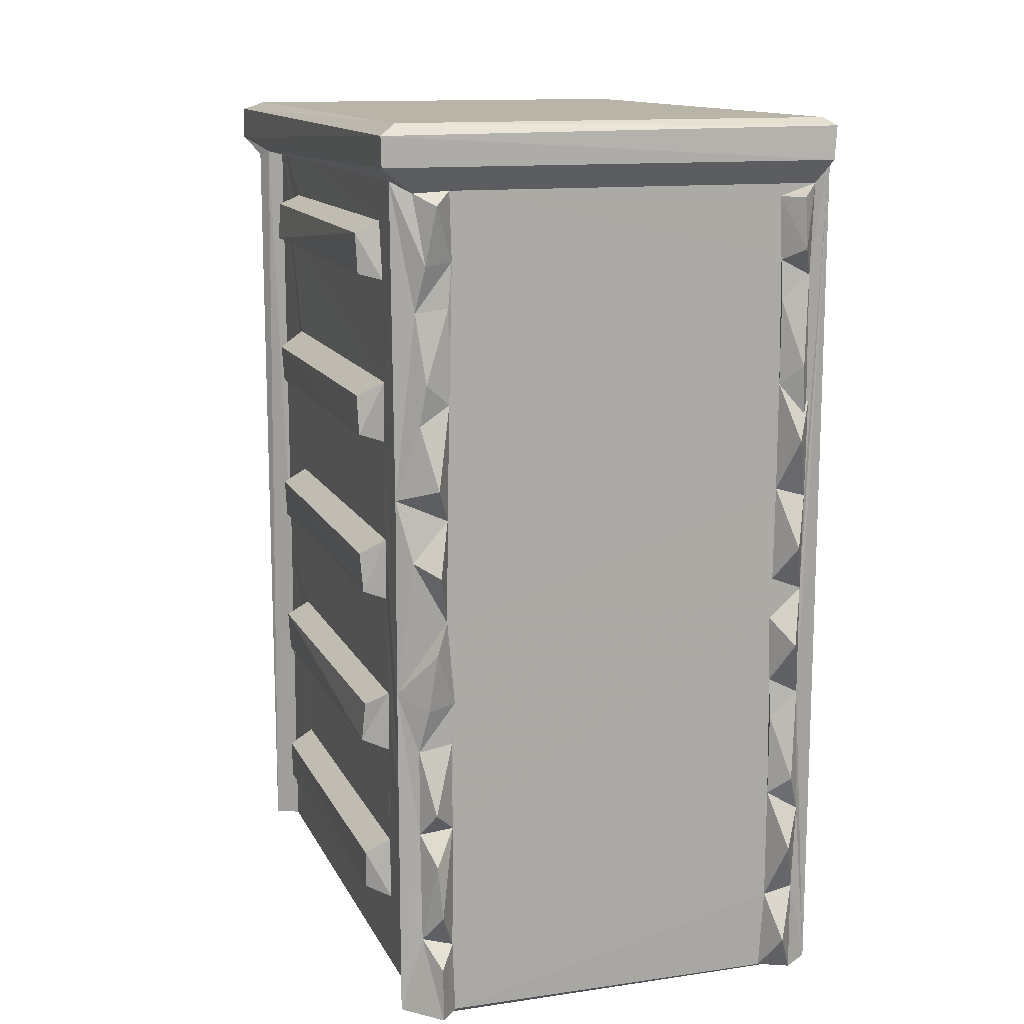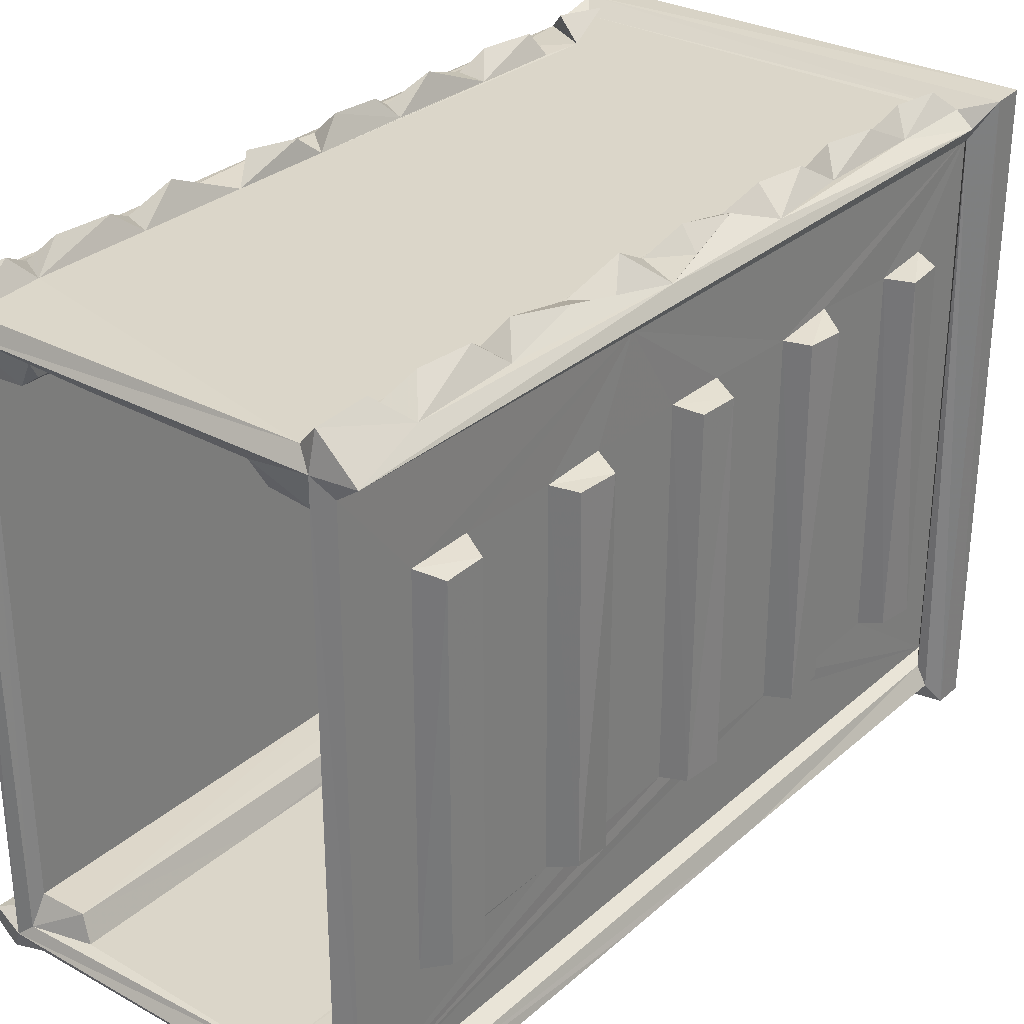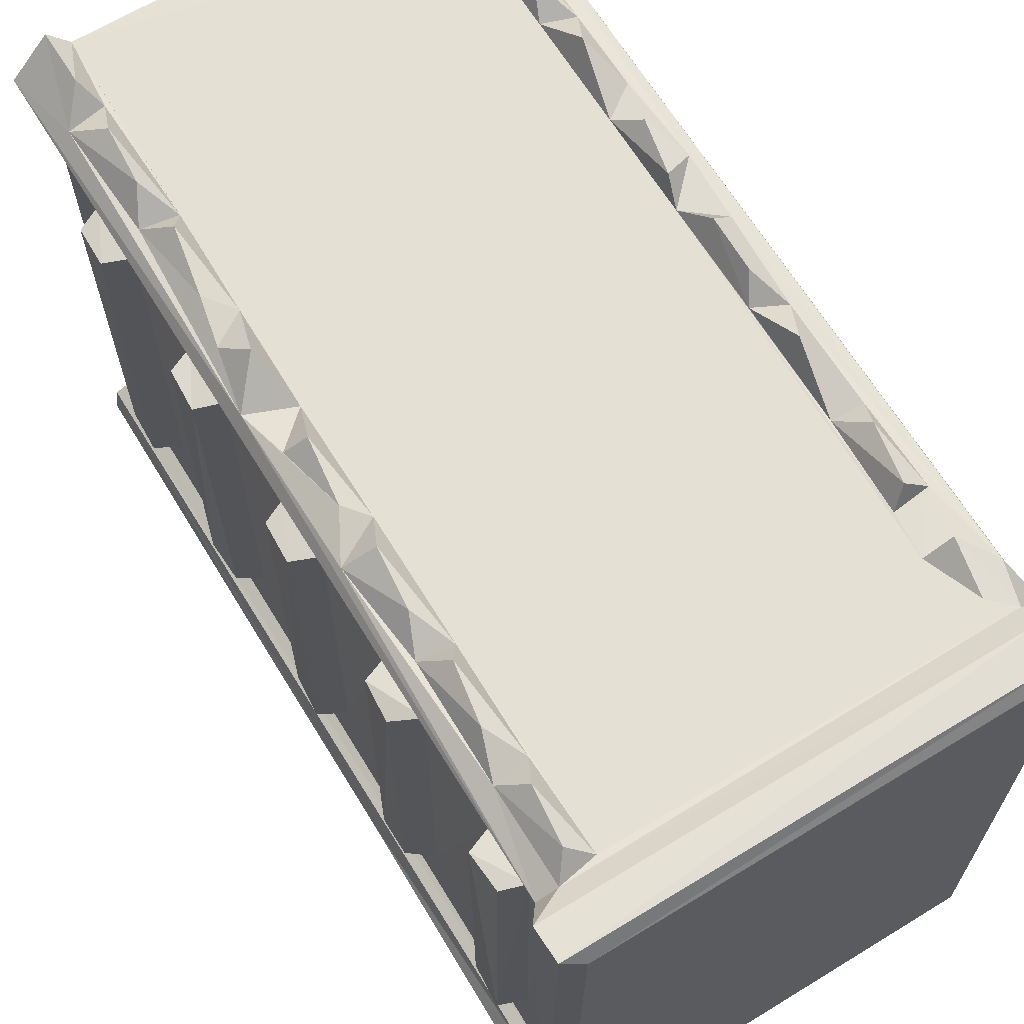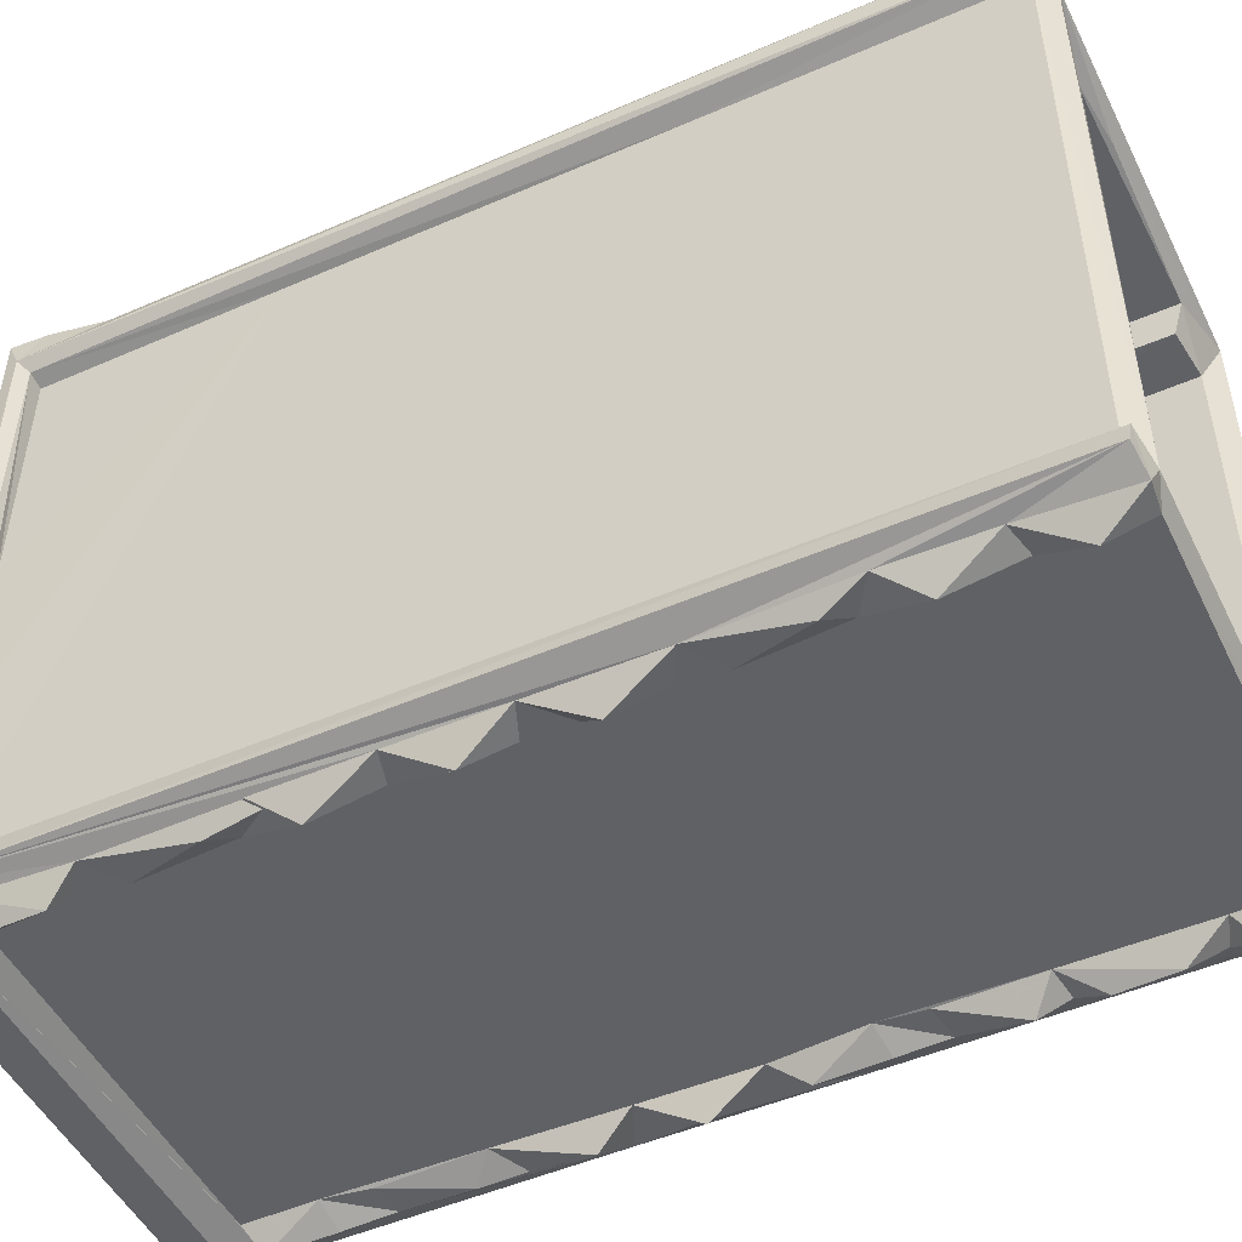
<metadata>
{"format":"obj","ext":"obj","renderer":"f3d","projection":"perspective","resolution":1024,"background":"white","views":[{"elev":13.0,"azim":-18.2,"up":"+Z"},{"elev":30.0,"azim":-141.4,"up":"+Y"},{"elev":65.7,"azim":-31.4,"up":"+Y"},{"elev":-49.5,"azim":115.6,"up":"+Y"}]}
</metadata>
<code>
v -0.202 -0.3714 -0.489
v -0.1988 -0.3319 -0.4999
v -0.2417 -0.3368 -0.4854
v -0.1814 -0.3465 -0.4895
v -0.2188 -0.3462 -0.3992
v -0.202 -0.3697 -0.4299
v -0.1842 -0.3468 -0.4097
v -0.2015 -0.3704 -0.3676
v -0.2066 -0.3682 -0.3075
v -0.2206 -0.3463 -0.2745
v -0.183 -0.3467 -0.2709
v -0.2074 -0.369 -0.2465
v -0.2209 -0.348 -0.1782
v -0.1835 -0.3474 -0.1725
v -0.212 -0.3579 -0.1301
v -0.1797 -0.3469 -0.1261
v -0.2043 -0.3668 -0.0652
v -0.1875 -0.3466 -0.03379
v -0.2019 -0.3752 0.02257
v -0.2255 -0.3488 0.03583
v -0.236 -0.318 -0.4898
v -0.2182 -0.3084 -0.4892
v -0.1839 -0.2827 -0.4807
v -0.2422 -0.3371 -0.1125
v -0.2182 -0.2082 -0.4052
v -0.2183 -0.3085 0.4654
v -0.184 -0.2827 0.4657
v -0.2182 0.3095 -0.4897
v -0.1839 0.2842 -0.4808
v -0.2461 -0.1966 -0.3923
v -0.2473 -0.2029 -0.3485
v -0.2184 -0.2051 -0.3342
v -0.184 0.2836 -0.256
v -0.1991 0.3295 -0.4999
v -0.2473 0.203 -0.3483
v -0.2465 0.2011 -0.3927
v -0.2182 0.2091 -0.3337
v -0.1211 -0.3124 -0.4881
v -0.1317 -0.2842 -0.4779
v 0.1998 -0.3466 -0.4012
v 0.195 -0.3452 -0.4906
v 0.135 -0.3122 -0.4814
v -0.2182 -0.2051 -0.2229
v -0.2185 -0.2091 -0.1535
v -0.2478 -0.1969 -0.2106
v -0.2449 -0.2033 -0.1653
v -0.2415 -0.3375 0.1033
v -0.218 -0.2034 -0.04173
v -0.2446 -0.2024 -0.03134
v -0.2483 -0.2026 0.01364
v -0.2186 -0.2063 0.02866
v -0.184 0.2836 0.05189
v -0.218 0.2057 -0.2235
v -0.2449 0.2025 -0.2121
v -0.2476 0.2027 -0.1662
v -0.2186 0.2095 -0.1532
v -0.2475 0.2027 0.01465
v -0.1289 -0.2865 0.4623
v -0.1202 -0.3124 0.4658
v 0.1348 -0.3123 0.06961
v -0.1863 -0.3467 0.07937
v -0.202 -0.3714 0.1173
v -0.2175 -0.3522 0.1846
v -0.1835 -0.3467 0.2054
v -0.2117 -0.3586 0.2292
v -0.2209 -0.3481 0.3044
v -0.1848 -0.3493 0.3085
v -0.2118 -0.3588 0.3536
v -0.18 -0.3473 0.3569
v -0.2217 -0.3457 0.4283
v -0.202 -0.3692 0.4166
v -0.182 -0.3466 0.4303
v -0.2574 -0.3601 0.4555
v -0.244 -0.3367 0.4407
v -0.258 -0.3594 0.4879
v -0.24 -0.3476 0.4999
v 0.252 -0.3601 0.4548
v 0.2556 -0.3576 0.4917
v 0.2458 -0.3405 0.5001
v -0.2321 -0.3149 0.4408
v -0.2182 -0.2039 0.1416
v -0.246 -0.2009 0.1509
v -0.2185 -0.2096 0.2102
v -0.2181 -0.2063 0.3237
v -0.2184 -0.1963 0.3881
v -0.2467 -0.1942 0.194
v -0.2443 -0.1993 0.3309
v -0.2185 0.2087 0.02886
v -0.2179 0.2032 0.1404
v -0.2478 0.201 0.1935
v -0.2475 0.2017 0.334
v -0.2179 0.2022 0.3223
v -0.184 0.2835 0.3266
v -0.2185 0.2106 0.2114
v 0.2001 -0.3466 0.2081
v 0.135 -0.3123 0.4657
v -0.2475 -0.2023 0.376
v -0.184 0.2946 0.4657
v -0.2182 0.3075 0.4648
v -0.1841 0.03486 0.4658
v -0.2569 0.3604 0.4914
v -0.2347 0.3435 0.5001
v -0.258 0.3593 0.4546
v -0.2446 0.2033 0.3771
v -0.2186 0.2088 0.387
v -0.2344 0.3172 0.4374
v 0.2463 0.3435 0.5
v 0.02018 0.3107 0.4658
v -0.2184 0.2079 -0.4046
v -0.2433 0.3277 -0.4919
v -0.2021 0.369 -0.4935
v -0.2282 0.3449 -0.4038
v -0.2181 0.3073 -0.1055
v -0.1811 0.3466 -0.4888
v -0.1874 0.3468 -0.4104
v -0.2223 0.3456 -0.2789
v -0.1838 0.3466 -0.2726
v -0.1308 0.2847 -0.4749
v -0.122 0.3122 -0.4873
v 0.2002 0.3467 -0.4088
v 0.05519 0.3147 -0.4886
v 0.2062 0.3271 -0.4982
v 0.1938 0.3454 -0.4902
v 0.1376 0.3121 -0.4815
v -0.2454 0.2027 -0.02974
v -0.2181 0.2087 -0.04092
v -0.234 0.344 -0.06894
v -0.2424 0.3326 0.4331
v -0.2102 0.3598 -0.1833
v -0.185 0.3467 -0.1589
v -0.2209 0.3495 -0.135
v -0.1858 0.3467 -0.04816
v -0.2213 0.3493 -0.01597
v -0.1214 0.3122 0.468
v -0.1294 0.2859 0.4626
v -0.1846 0.3467 0.07603
v -0.2019 0.3719 -0.4328
v -0.2004 0.3708 -0.3719
v -0.2049 0.3706 -0.3091
v -0.1981 0.3703 -0.251
v -0.201 0.3765 -0.1045
v -0.1995 0.3704 -0.008387
v -0.2446 0.2022 0.1502
v -0.2067 0.3601 0.05693
v -0.232 0.3458 0.1024
v -0.2211 0.3459 0.2085
v -0.1844 0.3466 0.2132
v -0.222 0.3471 0.3351
v -0.2063 0.3684 0.1729
v -0.1845 0.3468 0.3287
v -0.208 0.3684 0.2925
v -0.1811 0.3467 0.4281
v 0.138 0.3122 0.4672
v -0.2214 0.3476 0.4356
v -0.2048 0.3685 0.4138
v -0.199 0.371 0.3567
v -0.2004 0.3708 0.1109
v -0.1981 0.3702 0.2317
v 0.2559 0.3584 0.4907
v 0.2117 -0.3752 -0.4497
v 0.231 -0.3526 -0.4949
v 0.2334 -0.3473 -0.3943
v 0.2153 -0.3757 -0.3358
v 0.2369 -0.3486 -0.2971
v 0.2001 -0.3466 -0.2747
v 0.2222 -0.3628 -0.2545
v 0.198 -0.3519 -0.1799
v 0.2327 -0.3478 -0.1536
v 0.2153 -0.3772 -0.08912
v 0.1984 -0.3468 -0.1361
v 0.196 -0.347 -0.06216
v 0.2332 -0.3467 -0.02951
v 0.2162 -0.3766 0.02455
v 0.1979 -0.3479 -0.01577
v 0.2192 -0.3302 -0.4996
v 0.2031 -0.3166 -0.4942
v 0.1349 -0.3123 -0.2517
v 0.1472 -0.2843 -0.4769
v 0.1989 -0.2833 -0.4791
v 0.199 -0.2833 -0.09237
v 0.2574 -0.3373 -0.4914
v 0.2541 -0.3181 -0.4934
v 0.2334 -0.3118 -0.4812
v 0.1991 0.283 -0.4807
v 0.2334 0.3104 -0.4818
v 0.2195 0.3279 -0.4993
v 0.1445 -0.2865 0.4613
v 0.2333 -0.3115 0.4656
v 0.2578 -0.3378 0.4767
v 0.2529 -0.3163 0.4693
v 0.2334 0.3102 -0.1712
v 0.2334 0.3102 0.2174
v 0.2 -0.3466 0.08871
v 0.2344 -0.3475 0.07877
v 0.2153 -0.3757 0.147
v 0.2353 -0.3485 0.1865
v 0.2222 -0.3628 0.2283
v 0.198 -0.3519 0.3029
v 0.2322 -0.3477 0.3291
v 0.2364 -0.3466 0.4296
v 0.217 -0.3715 0.3598
v 0.1984 -0.3468 0.3467
v 0.1951 -0.3467 0.416
v 0.2149 -0.3697 0.4159
v 0.1986 -0.2842 0.4657
v 0.199 -0.2828 0.2178
v 0.1991 0.2832 0.4656
v 0.1988 0.0123 0.4656
v 0.2343 -0.1239 0.463
v 0.2584 0.3277 0.4778
v 0.2334 0.04478 0.465
v 0.1398 0.294 -0.4708
v 0.1549 0.2834 -0.477
v 0.218 0.3704 -0.4933
v 0.2572 0.3384 -0.4877
v 0.2551 0.3201 -0.4935
v 0.2337 0.3475 -0.3921
v 0.2008 0.3465 -0.279
v 0.2351 0.3474 -0.267
v 0.2006 0.3466 -0.1557
v 0.1386 0.3102 -0.1094
v 0.2004 0.3467 -0.04347
v 0.1448 0.2858 0.4626
v 0.2494 0.315 0.4669
v 0.2345 0.3499 -0.1792
v 0.2408 0.3499 -0.08485
v 0.2386 0.348 -0.01148
v 0.2139 0.3703 -0.4312
v 0.2165 0.3701 -0.3712
v 0.2126 0.3697 -0.3087
v 0.2155 0.3764 -0.2282
v 0.2184 0.3715 -0.1268
v 0.2071 0.368 -0.06962
v 0.2143 0.3728 -0.007164
v 0.1927 0.3468 0.352
v 0.1384 0.3104 0.1615
v 0.2007 0.3469 0.07384
v 0.2002 0.3462 0.204
v 0.1966 0.3472 0.3043
v 0.2337 0.3476 0.09063
v 0.2518 0.3441 0.3866
v 0.2338 0.3482 0.2053
v 0.2356 0.3486 0.2999
v 0.2379 0.347 0.4314
v 0.2332 0.3094 0.4652
v 0.2076 0.3671 0.4138
v 0.2528 0.3601 0.454
v 0.2139 0.3703 0.05156
v 0.2123 0.3754 0.1319
v 0.2219 0.3693 0.2321
v 0.2109 0.3704 0.2934
v 0.2184 0.3715 0.356
f 2 1 3
f 2 4 1
f 1 6 5
f 1 5 3
f 1 7 6
f 1 4 7
f 5 6 7
f 8 5 7
f 8 9 5
f 8 7 11
f 9 10 5
f 9 8 11
f 9 11 10
f 12 10 11
f 12 13 10
f 12 11 14
f 12 14 13
f 16 18 17
f 15 16 17
f 19 20 18
f 3 21 2
f 21 22 2
f 3 5 10
f 3 10 24
f 22 25 28
f 30 25 31
f 25 32 31
f 23 33 27
f 2 29 23
f 22 34 2
f 30 36 25
f 30 35 36
f 30 31 35
f 31 32 35
f 35 32 37
f 23 29 33
f 2 23 38
f 23 39 38
f 4 2 41
f 4 40 7
f 3 24 21
f 24 10 13
f 22 44 43
f 22 43 25
f 25 43 32
f 45 44 46
f 45 43 44
f 24 13 15
f 13 16 15
f 24 15 17
f 13 14 16
f 24 18 20
f 24 17 18
f 24 47 21
f 22 48 44
f 49 48 51
f 32 43 53
f 45 53 43
f 45 46 55
f 46 44 55
f 55 44 56
f 38 39 58
f 23 27 39
f 40 11 7
f 14 11 16
f 16 11 18
f 19 18 61
f 20 19 61
f 62 47 61
f 62 63 47
f 62 61 64
f 62 64 63
f 65 67 66
f 65 64 67
f 69 72 71
f 68 69 71
f 68 71 70
f 70 71 72
f 70 77 73
f 70 72 77
f 75 78 76
f 78 79 76
f 73 77 75
f 24 20 47
f 47 80 21
f 22 51 48
f 21 26 22
f 20 61 47
f 22 26 81
f 49 51 50
f 51 22 81
f 82 81 83
f 47 63 65
f 63 64 65
f 21 80 26
f 47 65 66
f 26 83 81
f 47 66 74
f 74 66 68
f 66 69 68
f 66 67 69
f 26 85 84
f 82 83 86
f 26 84 83
f 50 51 57
f 51 89 88
f 82 89 81
f 81 89 51
f 57 51 88
f 82 86 90
f 87 92 84
f 84 92 83
f 86 83 90
f 87 91 92
f 83 92 94
f 27 52 93
f 38 58 59
f 18 95 61
f 38 96 60
f 39 27 58
f 61 72 64
f 67 64 69
f 69 64 72
f 38 59 96
f 47 74 80
f 74 68 70
f 74 70 73
f 87 84 97
f 97 84 85
f 80 99 26
f 98 100 27
f 85 26 99
f 75 76 101
f 73 75 103
f 75 101 103
f 87 97 91
f 97 85 105
f 97 105 104
f 80 106 99
f 27 59 58
f 76 79 107
f 22 28 34
f 36 109 25
f 2 34 29
f 28 25 109
f 36 35 109
f 35 37 109
f 110 112 111
f 110 28 113
f 28 110 34
f 110 111 34
f 34 111 114
f 29 34 119
f 29 119 118
f 29 118 33
f 115 117 114
f 119 34 121
f 121 34 122
f 34 114 122
f 122 114 123
f 114 120 123
f 54 45 55
f 45 54 53
f 32 53 37
f 49 50 57
f 49 57 125
f 49 126 48
f 44 48 56
f 48 126 56
f 49 125 126
f 37 53 113
f 54 55 53
f 55 56 53
f 112 127 116
f 110 127 112
f 109 113 28
f 109 37 113
f 110 128 127
f 127 129 116
f 27 33 52
f 125 57 126
f 56 126 113
f 127 131 129
f 110 106 128
f 110 113 106
f 53 56 113
f 129 131 130
f 127 133 132
f 118 119 135
f 117 130 114
f 33 118 52
f 130 132 114
f 132 136 114
f 111 112 137
f 114 137 115
f 114 111 137
f 112 115 137
f 112 138 115
f 112 116 139
f 112 139 138
f 115 138 117
f 117 138 139
f 116 117 139
f 140 116 129
f 116 140 117
f 117 140 130
f 130 140 129
f 131 141 130
f 131 127 141
f 130 141 132
f 127 132 141
f 133 142 132
f 82 90 143
f 82 143 89
f 90 83 94
f 57 88 126
f 143 94 89
f 143 90 94
f 88 89 113
f 127 144 133
f 127 145 144
f 128 145 127
f 126 88 113
f 144 145 136
f 106 113 99
f 145 148 146
f 89 99 113
f 89 94 99
f 146 147 149
f 145 128 148
f 94 92 99
f 151 148 150
f 135 119 134
f 114 136 147
f 52 118 135
f 147 152 114
f 52 135 93
f 147 150 152
f 97 104 91
f 27 93 98
f 74 106 80
f 85 99 105
f 73 106 74
f 73 103 106
f 101 76 102
f 91 105 92
f 91 104 105
f 128 154 148
f 154 152 155
f 92 105 99
f 148 156 150
f 103 128 106
f 93 135 98
f 76 107 102
f 100 108 27
f 135 134 98
f 98 134 108
f 100 98 108
f 134 153 108
f 133 144 142
f 132 142 136
f 142 144 136
f 145 157 136
f 145 146 149
f 145 149 157
f 136 157 147
f 147 157 149
f 146 158 147
f 146 148 151
f 158 146 151
f 147 158 150
f 150 158 151
f 148 155 156
f 150 156 152
f 148 154 155
f 152 156 155
f 128 103 154
f 102 159 101
f 160 41 161
f 160 40 41
f 161 162 160
f 40 160 162
f 163 40 162
f 163 162 164
f 163 165 40
f 163 164 165
f 166 167 165
f 166 168 167
f 169 171 170
f 169 170 168
f 169 168 172
f 169 172 171
f 173 174 172
f 41 2 175
f 2 38 175
f 38 42 176
f 175 38 176
f 4 41 40
f 42 38 177
f 42 178 176
f 176 178 179
f 178 180 179
f 42 177 178
f 41 175 161
f 161 182 181
f 161 175 182
f 175 183 182
f 161 181 162
f 176 179 184
f 175 185 183
f 176 184 122
f 176 122 175
f 122 186 175
f 175 186 185
f 184 179 180
f 11 40 165
f 165 170 11
f 177 187 178
f 38 60 177
f 11 172 18
f 11 170 172
f 177 60 187
f 170 171 172
f 162 181 164
f 165 167 170
f 170 167 168
f 165 164 166
f 166 164 168
f 164 181 168
f 168 181 189
f 168 189 172
f 183 190 182
f 183 185 191
f 183 191 188
f 173 193 174
f 173 194 193
f 173 172 194
f 195 95 193
f 195 193 194
f 195 194 196
f 195 196 95
f 197 198 95
f 197 199 198
f 77 78 75
f 72 200 77
f 201 203 202
f 201 204 203
f 203 204 200
f 201 202 199
f 201 200 204
f 201 199 200
f 77 200 189
f 77 189 78
f 172 193 18
f 18 193 95
f 61 95 72
f 95 202 72
f 60 96 187
f 178 205 180
f 178 187 205
f 172 174 193
f 172 189 194
f 181 182 189
f 183 188 190
f 196 194 95
f 95 194 197
f 95 198 202
f 202 198 199
f 180 205 206
f 197 194 199
f 194 189 199
f 189 182 190
f 188 191 192
f 180 206 207
f 206 208 207
f 59 27 96
f 96 27 205
f 72 202 203
f 203 200 72
f 96 205 187
f 27 208 205
f 27 108 208
f 199 189 200
f 188 209 190
f 190 210 189
f 189 210 78
f 206 205 208
f 79 78 107
f 188 192 209
f 209 192 211
f 121 122 124
f 121 124 119
f 212 124 213
f 213 122 184
f 213 124 122
f 122 123 186
f 186 123 214
f 186 214 215
f 186 216 185
f 186 215 216
f 185 216 191
f 119 124 134
f 114 220 120
f 212 221 124
f 120 220 218
f 134 124 153
f 124 221 153
f 114 222 220
f 212 213 223
f 191 216 224
f 217 219 215
f 213 184 207
f 225 226 219
f 219 226 215
f 180 207 184
f 225 220 226
f 226 227 215
f 226 222 227
f 216 215 210
f 224 216 210
f 191 224 192
f 123 228 214
f 123 120 228
f 215 214 217
f 214 228 217
f 120 217 228
f 120 229 217
f 120 230 229
f 217 229 219
f 120 218 230
f 219 229 230
f 219 230 218
f 218 220 231
f 220 225 231
f 218 231 219
f 219 231 225
f 220 222 233
f 220 233 232
f 220 232 226
f 233 226 232
f 222 234 227
f 222 226 233
f 114 152 235
f 153 221 236
f 114 235 222
f 212 236 221
f 212 223 236
f 222 238 237
f 223 153 236
f 222 239 238
f 222 235 239
f 210 215 241
f 227 241 215
f 227 240 241
f 240 242 241
f 213 207 223
f 239 235 243
f 243 241 242
f 243 235 241
f 152 154 244
f 108 207 208
f 152 244 235
f 223 207 153
f 108 153 207
f 211 224 209
f 209 224 190
f 224 210 190
f 210 159 78
f 107 78 159
f 211 245 224
f 211 192 245
f 235 244 246
f 192 224 245
f 210 241 247
f 210 247 159
f 222 237 234
f 234 237 248
f 227 234 240
f 234 248 240
f 237 240 248
f 237 249 240
f 237 238 249
f 240 249 242
f 238 251 250
f 238 239 251
f 238 242 249
f 238 250 242
f 242 250 243
f 250 251 243
f 239 243 251
f 154 103 247
f 103 101 247
f 101 159 247
f 244 154 247
f 102 107 159
f 235 246 252
f 235 252 241
f 241 252 244
f 246 244 252
f 244 247 241

</code>
